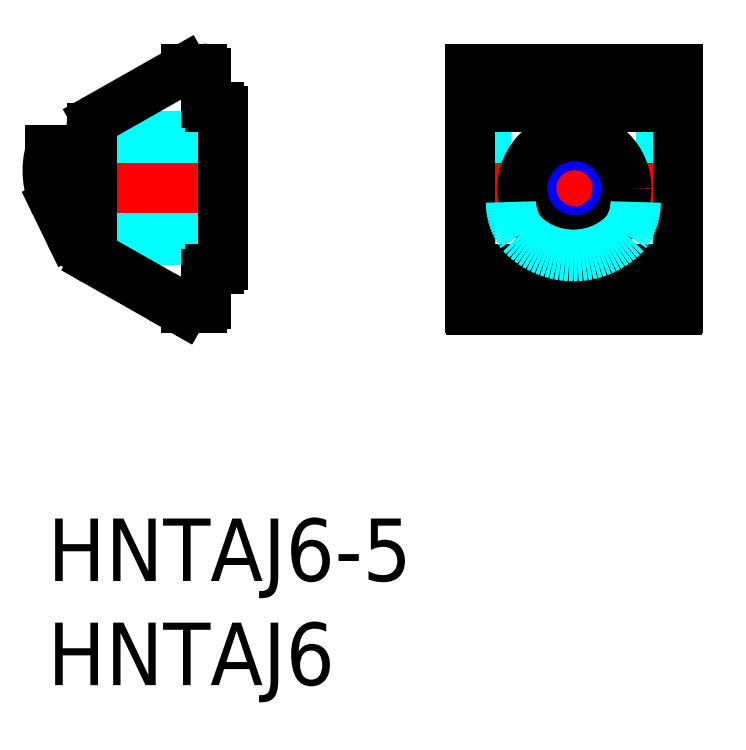
<metadata>
{"format":"dxf","ext":"dxf","renderer":"ezdxf+matplotlib","layout":"modelspace","background":"white","min_lineweight":24,"dpi":150}
</metadata>
<code>
0
SECTION
2
ENTITIES
0
LINE
8
MSM_DASHED
10
2.543
20
13.8
30
0
11
7.977
21
13.8
31
0
0
LINE
8
MSM_DASHED
10
7.977
20
17.93
30
0
11
2.543
21
17.93
31
0
0
LINE
8
MSM_DASHED
10
2.543
20
17.93
30
0
11
2.11
21
18.36
31
0
0
LINE
8
MSM_DASHED
10
2.11
20
13.36
30
0
11
2.543
21
13.8
31
0
0
LINE
8
MSM_DASHED
10
2.543
20
17.93
30
0
11
2.543
21
13.8
31
0
0
LINE
8
MSM_DASHED
10
7.977
20
13.8
30
0
11
8.41
21
13.36
31
0
0
LINE
8
MSM_DASHED
10
8.41
20
18.36
30
0
11
7.977
21
17.93
31
0
0
LINE
8
MSM_DASHED
10
7.977
20
17.93
30
0
11
7.977
21
13.8
31
0
0
LINE
8
MSM_DASHED
10
0.3578
20
15.15
30
0
11
0.5017
21
15.22
31
0
0
LINE
8
MSM_DASHED
10
1.964
20
12.59
30
0
11
2.124
21
12.67
31
0
0
LINE
8
MSM_DASHED
10
8.41
20
18.36
30
0
11
2.11
21
18.36
31
0
0
LINE
8
MSM_DASHED
10
8.41
20
13.36
30
0
11
2.11
21
13.36
31
0
0
LINE
8
MSM_CENTER
10
1.795
20
15.86
30
0
11
8.725
21
15.86
31
0
0
ARC
8
MSM_CONTINUOUS
10
3.702
20
14.92
30
0
40
2.75
50
205.9
51
240.5
0
ARC
8
MSM_CONTINUOUS
10
3.61
20
16.71
30
0
40
3.61
50
164.1
51
205.9
0
LINE
8
MSM_CONTINUOUS
10
6.564
20
10.14
30
0
11
2.346
21
12.53
31
0
0
LINE
8
MSM_CONTINUOUS
10
0.3051
20
17.7
30
0
11
0.1384
21
17.7
31
0
0
LINE
8
MSM_CONTINUOUS
10
1.228
20
13.72
30
0
11
0.5065
21
15.21
31
0
0
LINE
8
MSM_CONTINUOUS
10
0.3626
20
15.14
30
0
11
1.072
21
13.68
31
0
0
ARC
8
MSM_CONTINUOUS
10
3.61
20
16.71
30
0
40
3.45
50
163.3
51
205.9
0
ARC
8
MSM_CONTINUOUS
10
3.77
20
14.99
30
0
40
3
50
205.9
51
240.5
0
LINE
8
MSM_CONTINUOUS
10
2.291
20
12.38
30
0
11
6.485
21
10
31
0
0
LINE
8
MSM_CONTINUOUS
10
6.485
20
10
30
0
11
6.564
21
10.14
31
0
0
LINE
8
MSM_CONTINUOUS
10
7.61
20
10.31
30
0
11
7.61
21
11.76
31
0
0
ARC
8
MSM_CONTINUOUS
10
7.81
20
11.76
30
0
40
0.2
50
90
51
180
0
LINE
8
MSM_CONTINUOUS
10
7.81
20
11.96
30
0
11
8.21
21
11.96
31
0
0
ARC
8
MSM_CONTINUOUS
10
8.21
20
12.16
30
0
40
0.2
50
270
51
0
0
LINE
8
MSM_CONTINUOUS
10
8.41
20
12.16
30
0
11
8.41
21
19.56
31
0
0
ARC
8
MSM_CONTINUOUS
10
8.21
20
19.56
30
0
40
0.2
50
0
51
90
0
LINE
8
MSM_CONTINUOUS
10
8.21
20
19.76
30
0
11
7.81
21
19.76
31
0
0
ARC
8
MSM_CONTINUOUS
10
7.81
20
19.96
30
0
40
0.2
50
180
51
270
0
LINE
8
MSM_CONTINUOUS
10
7.61
20
19.96
30
0
11
7.61
21
21.41
31
0
0
ARC
8
MSM_CONTINUOUS
10
7.41
20
21.41
30
0
40
0.2
50
0
51
90
0
LINE
8
MSM_CONTINUOUS
10
7.41
20
21.61
30
0
11
6.663
21
21.61
31
0
0
ARC
8
MSM_CONTINUOUS
10
6.663
20
21.41
30
0
40
0.2
50
90
51
119.5
0
LINE
8
MSM_CONTINUOUS
10
6.564
20
21.59
30
0
11
2.363
21
19.21
31
0
0
ARC
8
MSM_CONTINUOUS
10
2.61
20
18.77
30
0
40
0.5
50
119.5
51
180
0
LINE
8
MSM_CONTINUOUS
10
2.11
20
18.77
30
0
11
2.11
21
12.95
31
0
0
ARC
8
MSM_CONTINUOUS
10
2.61
20
12.95
30
0
40
0.5
50
180
51
240.5
0
ARC
8
MSM_CONTINUOUS
10
6.663
20
10.31
30
0
40
0.2
50
240.5
51
270
0
LINE
8
MSM_CONTINUOUS
10
6.663
20
10.11
30
0
11
7.41
21
10.11
31
0
0
ARC
8
MSM_CONTINUOUS
10
7.41
20
10.31
30
0
40
0.2
50
270
51
0
0
LINE
8
MSM_DASHED
10
28.25
20
17.7
30
0
11
30.25
21
17.7
31
0
0
LINE
8
MSM_DASHED
10
28.25
20
17.7
30
0
11
28.25
21
15.21
31
0
0
LINE
8
MSM_DASHED
10
20.35
20
17.7
30
0
11
22.25
21
17.7
31
0
0
LINE
8
MSM_DASHED
10
28.25
20
15.14
30
0
11
28.25
21
15.22
31
0
0
LINE
8
MSM_DASHED
10
22.25
20
15.14
30
0
11
22.25
21
17.7
31
0
0
LINE
8
MSM_DASHED
10
22.25
20
15.21
30
0
11
22.25
21
15.22
31
0
0
LINE
8
MSM_DASHED
10
30.25
20
10.11
30
0
11
30.25
21
17.7
31
0
0
LINE
8
MSM_DASHED
10
20.3
20
10.14
30
0
11
30.3
21
10.14
31
0
0
LINE
8
MSM_DASHED
10
20.35
20
10.11
30
0
11
20.35
21
17.7
31
0
0
LINE
8
MSM_CENTER
10
25.3
20
9
30
0
11
25.3
21
22.61
31
0
0
LINE
8
MSM_CENTER
10
31.3
20
15.86
30
0
11
19.3
21
15.86
31
0
0
LINE
8
MSM_CONTINUOUS
10
20.35
20
10
30
0
11
20.35
21
10.11
31
0
0
LINE
8
MSM_CONTINUOUS
10
30.25
20
10
30
0
11
30.25
21
10.11
31
0
0
LINE
8
MSM_CONTINUOUS
10
20.35
20
10
30
0
11
30.25
21
10
31
0
0
LINE
8
MSM_CONTINUOUS
10
20.3
20
10.11
30
0
11
30.3
21
10.11
31
0
0
LINE
8
MSM_CONTINUOUS
10
20.3
20
21.61
30
0
11
30.3
21
21.61
31
0
0
LINE
8
MSM_CONTINUOUS
10
20.3
20
11.96
30
0
11
30.3
21
11.96
31
0
0
CIRCLE
8
MSM_NARROW
10
25.3
20
15.86
30
0
40
2.067
0
LINE
8
MSM_CONTINUOUS
10
30.3
20
10.11
30
0
11
30.3
21
21.61
31
0
0
LINE
8
MSM_CONTINUOUS
10
20.3
20
19.76
30
0
11
30.3
21
19.76
31
0
0
LINE
8
MSM_CONTINUOUS
10
20.3
20
10.11
30
0
11
20.3
21
21.61
31
0
0
CIRCLE
8
MSM_CONTINUOUS
10
25.3
20
15.86
30
0
40
2.5
0
ARC
8
MSM_DASHED
10
25.25
20
16.16
30
0
40
3.492
50
224.3
51
315.7
0
ARC
8
MSM_DASHED
10
25.25
20
16.05
30
0
40
3.46
50
223.4
51
316.6
0
ARC
8
MSM_DASHED
10
25.74
20
15.23
30
0
40
2.515
50
323.1
51
359.5
0
ARC
8
MSM_DASHED
10
25.73
20
15.16
30
0
40
2.517
50
323.9
51
359.4
0
ARC
8
MSM_DASHED
10
24.77
20
15.23
30
0
40
2.519
50
180.6
51
216.8
0
ARC
8
MSM_DASHED
10
24.77
20
15.16
30
0
40
2.516
50
180.5
51
216.1
0
TEXT
8
MSM_PART_NUMBER
10
0
20
-3
30
0
40
3
1
HNTAJ6-5
0
TEXT
8
MSM_PART_NUMBER
10
0
20
-8
30
0
40
3
1
HNTAJ6
0
VIEWPORT
8
0
10
142.6
20
99.11
30
0
40
441.8
41
222.2
68
     1
69
     1
0
VIEWPORT
8
DEFPOINTS
10
142.6
20
99.11
30
0
40
228.1
41
158.6
68
     2
69
     2
0
ENDSEC
0
EOF

</code>
